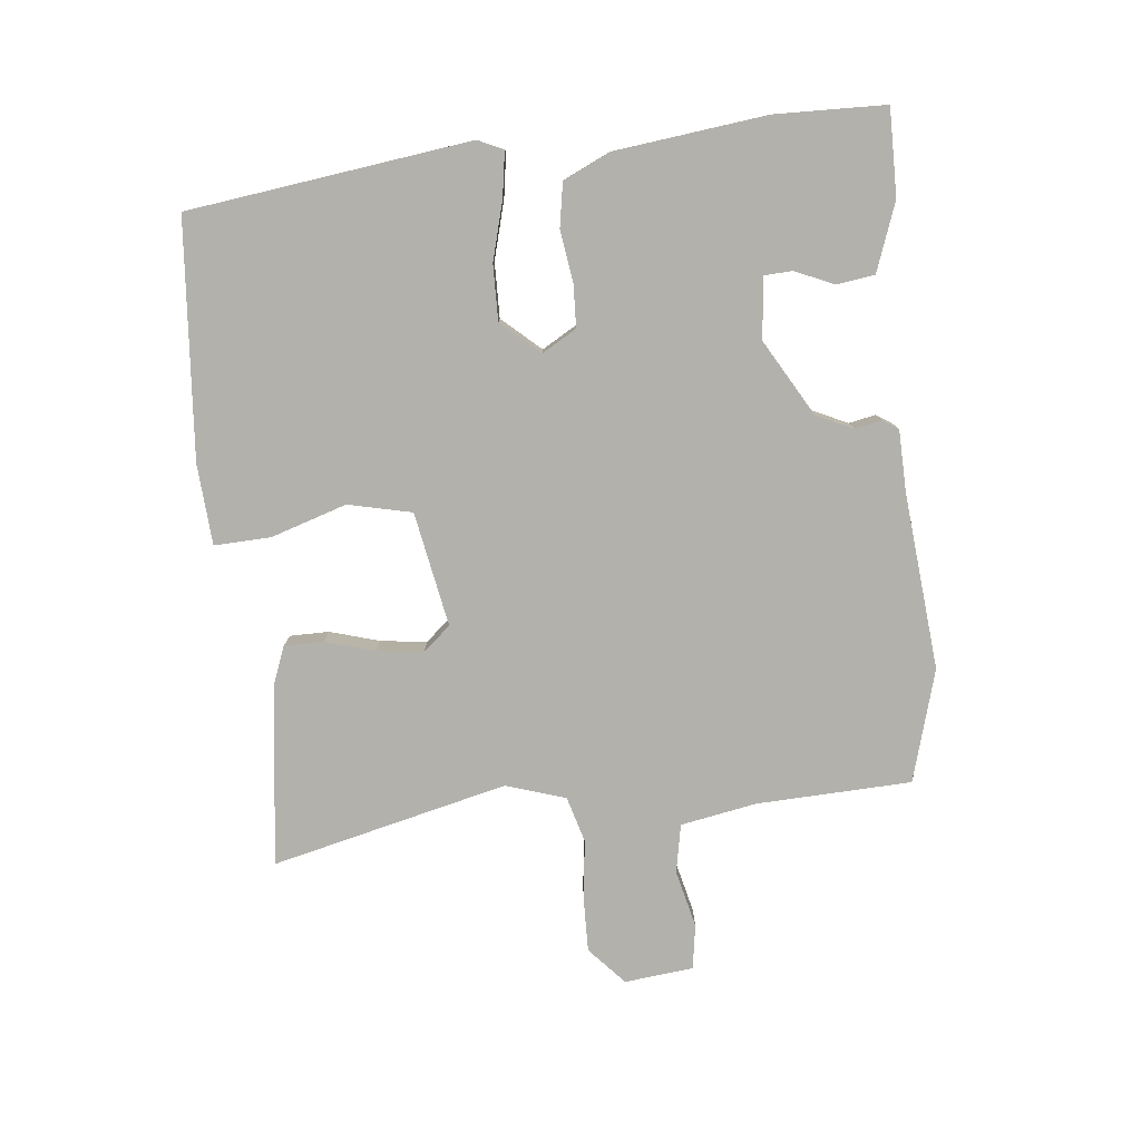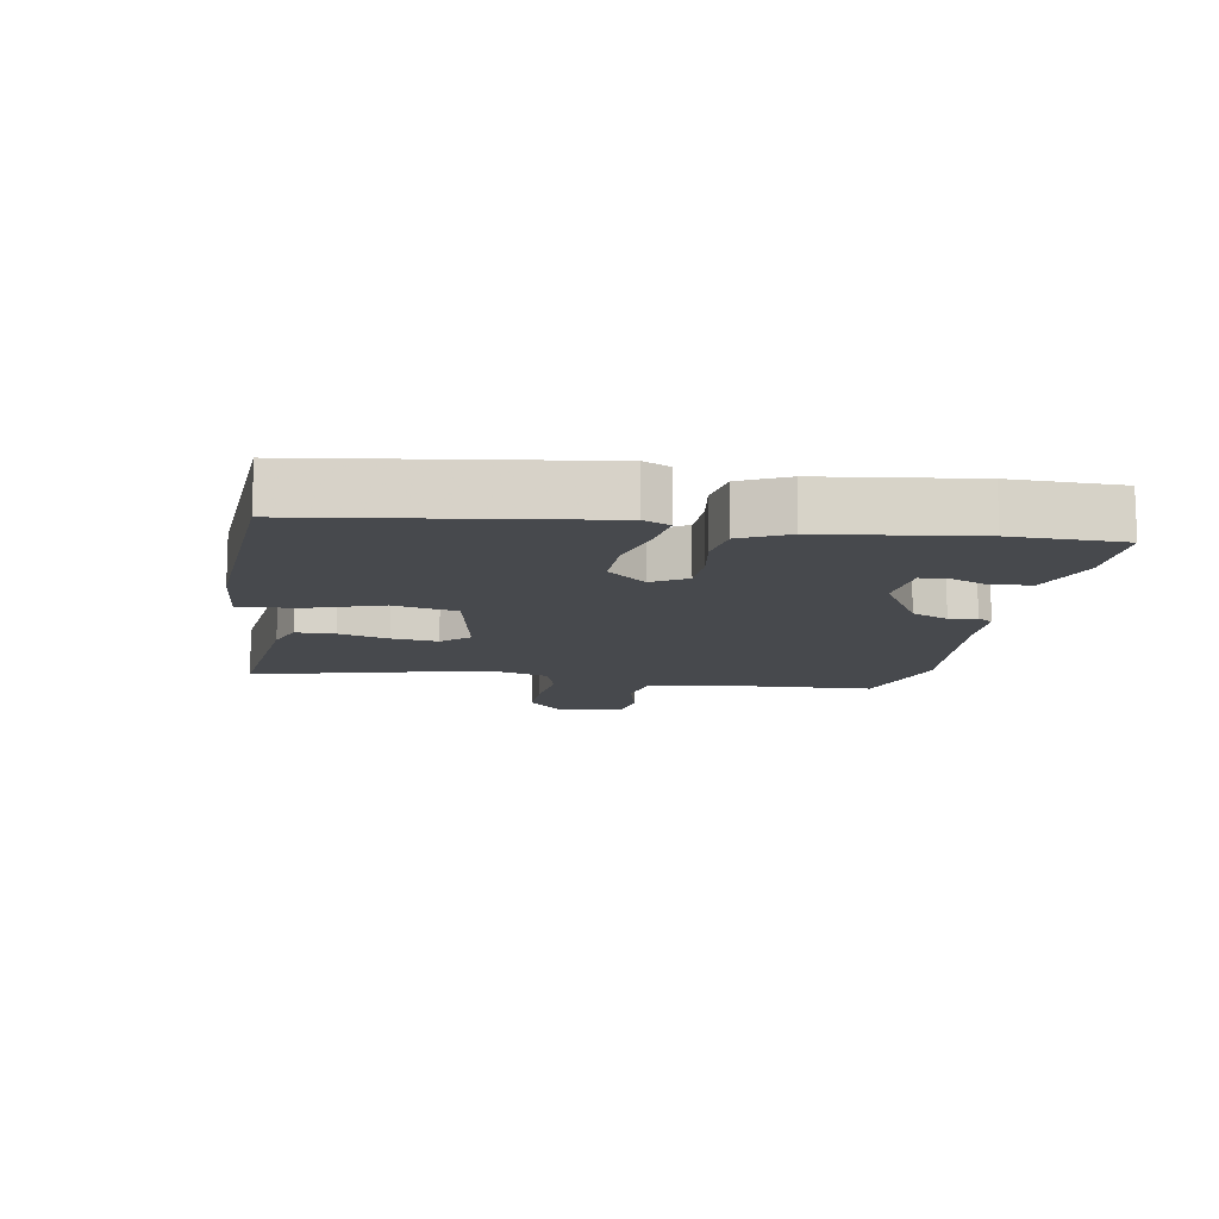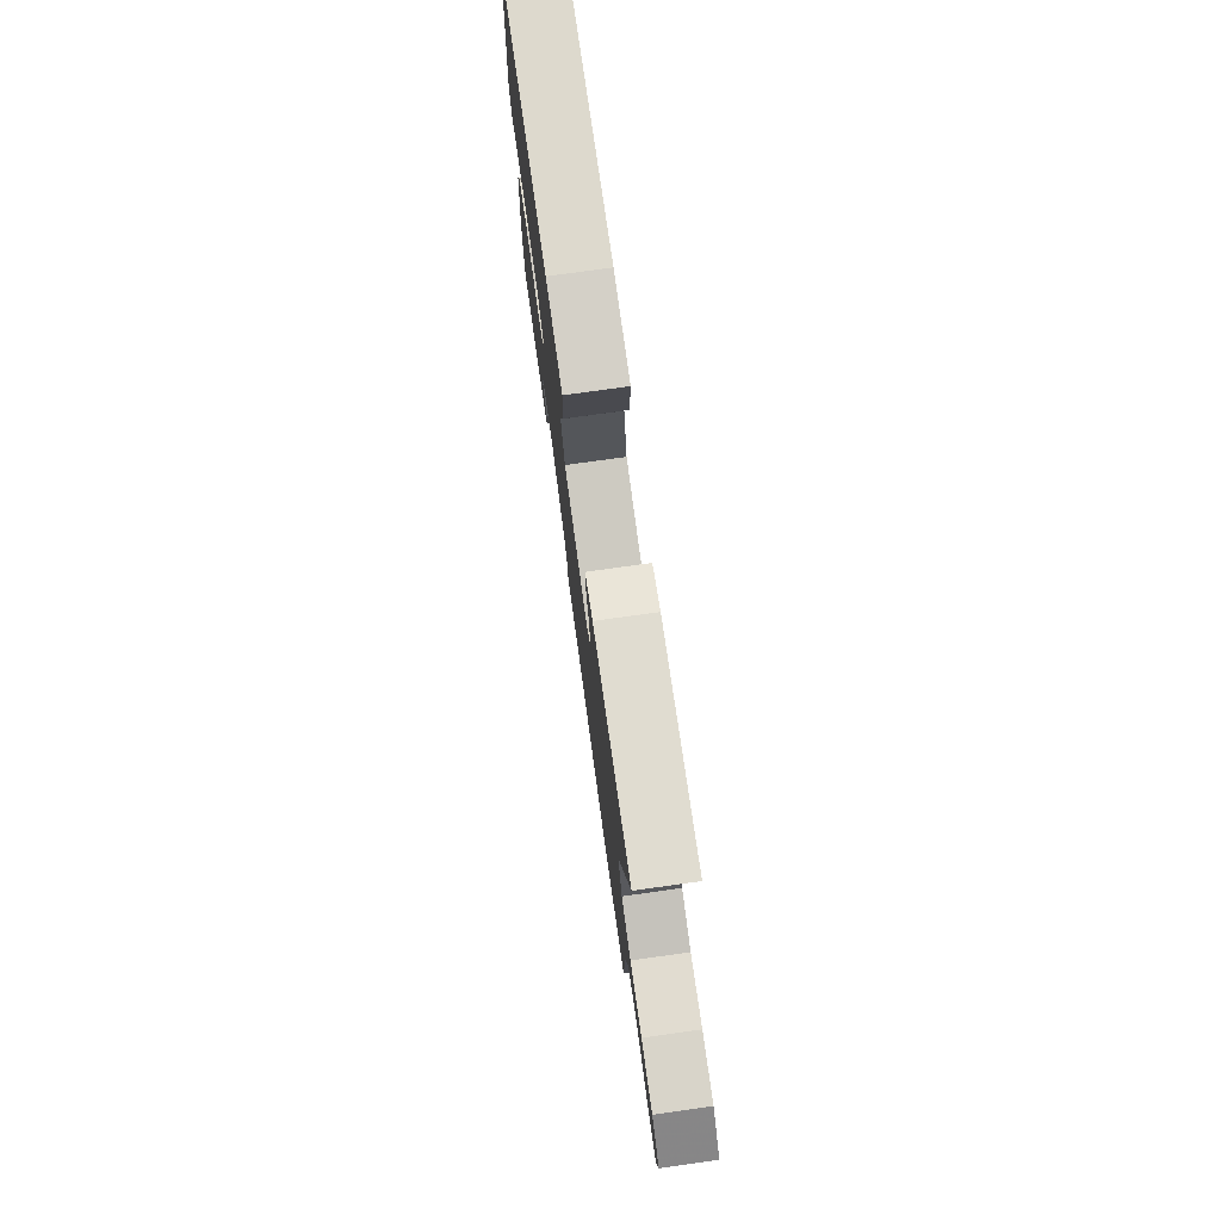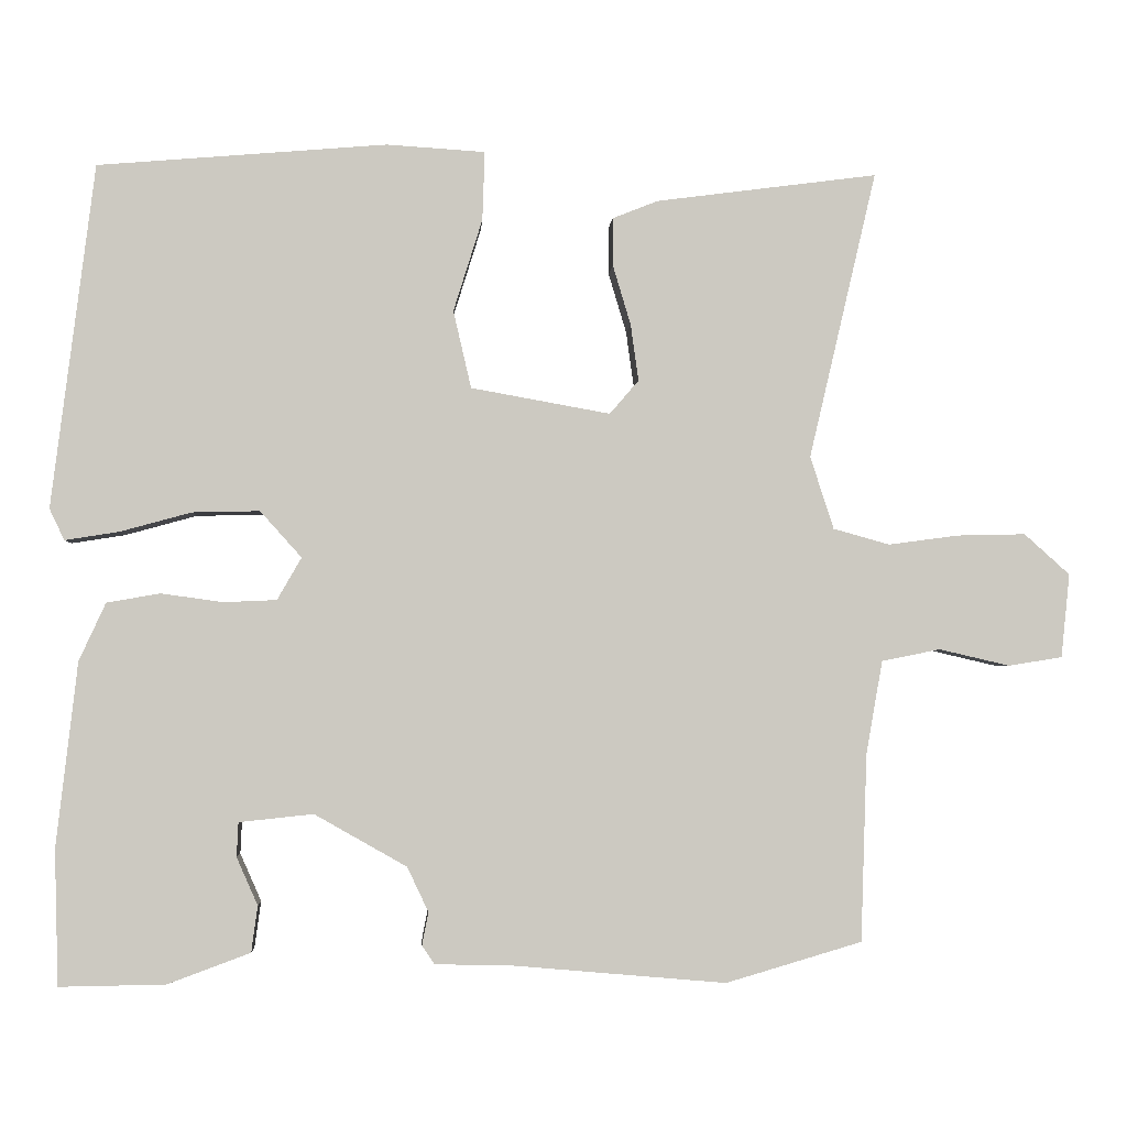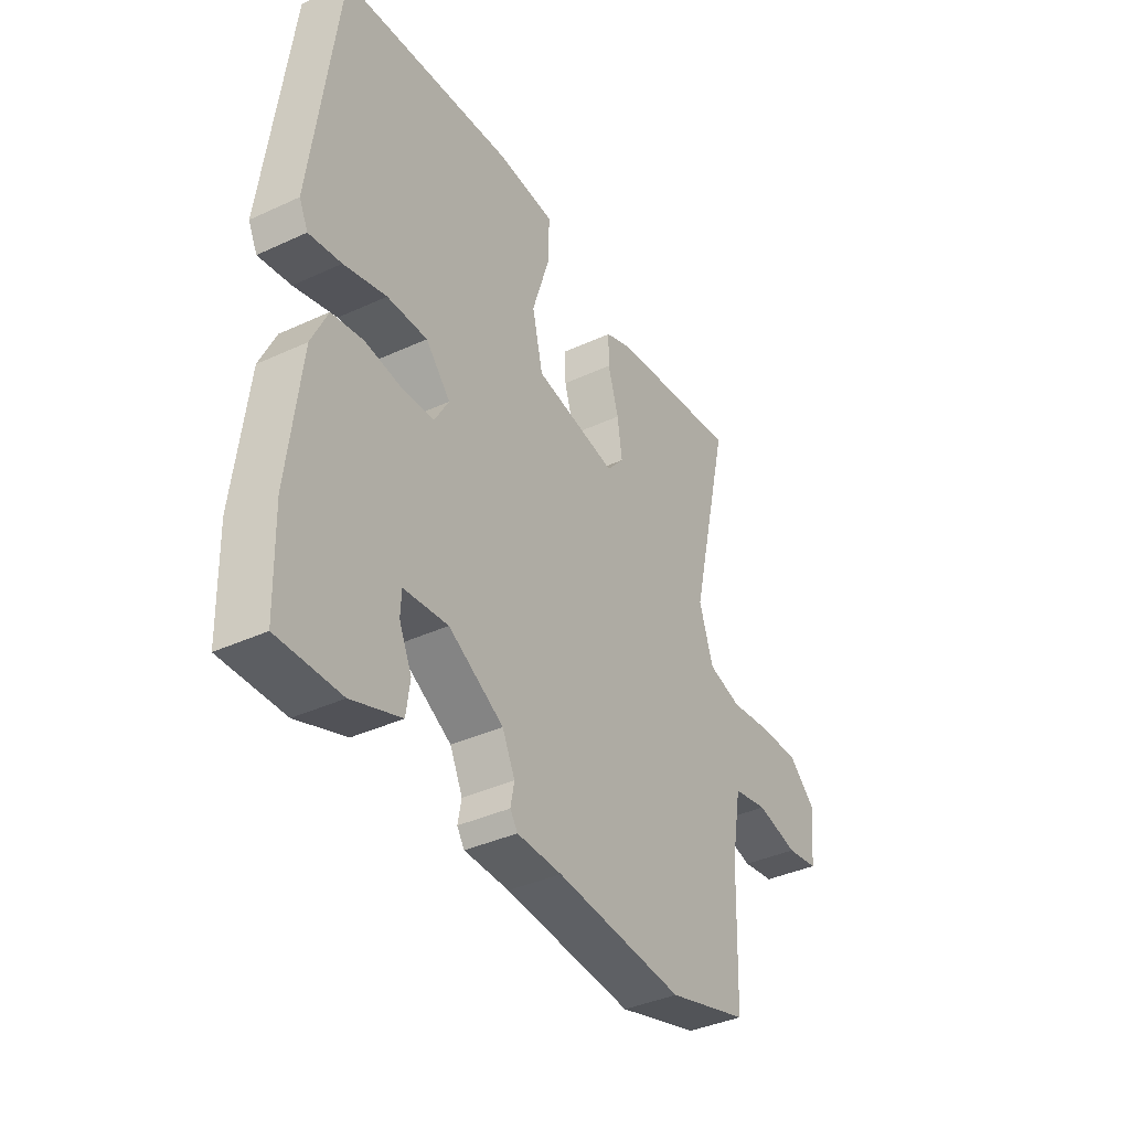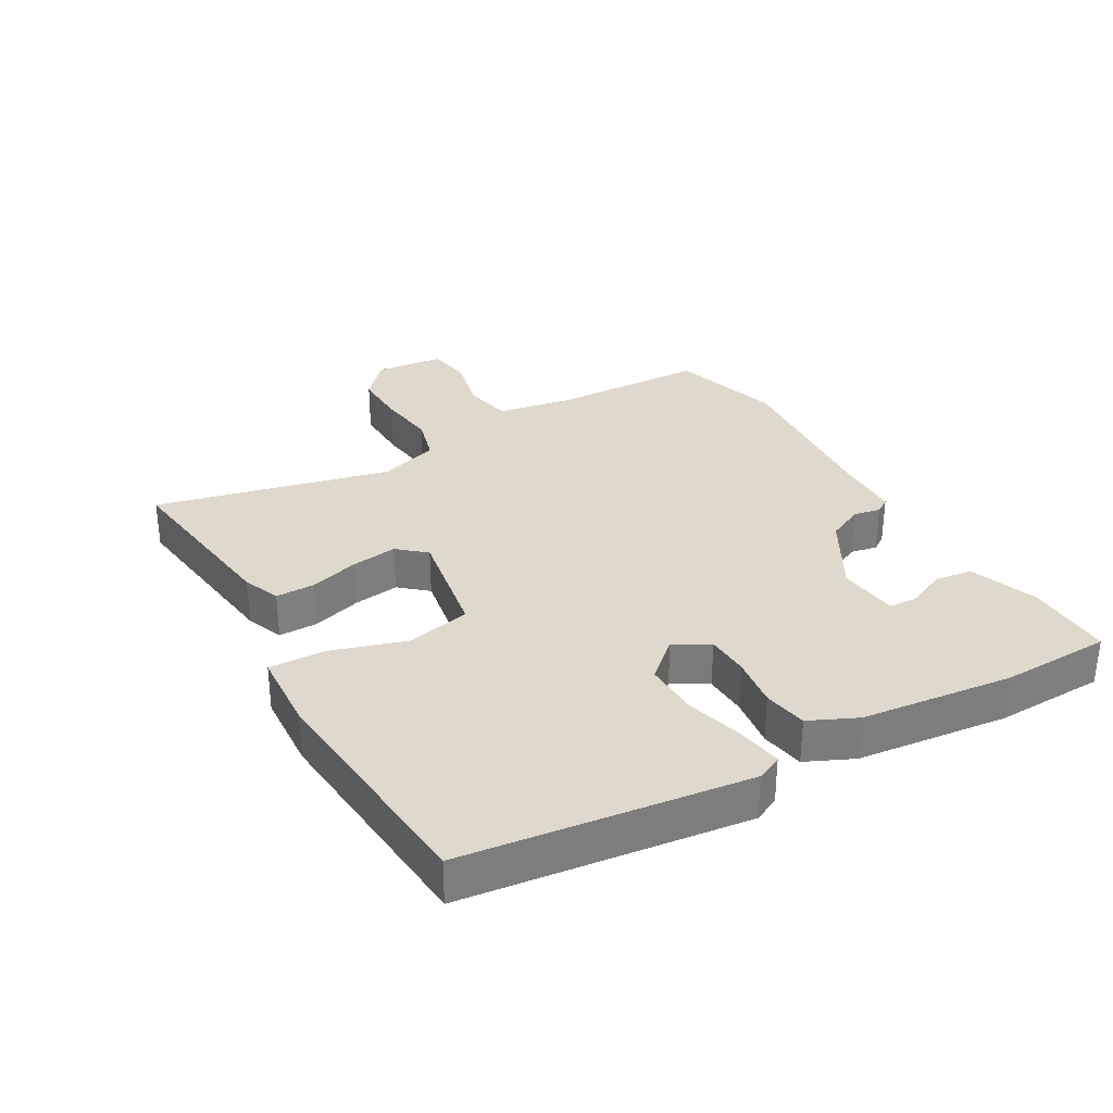
<metadata>
{"format":"obj","ext":"obj","renderer":"f3d","projection":"perspective","resolution":1024,"background":"white","views":[{"elev":-79.1,"azim":96.3,"up":"+Y"},{"elev":-12.0,"azim":81.1,"up":"+Y"},{"elev":76.5,"azim":-97.9,"up":"+Z"},{"elev":-2.7,"azim":176.6,"up":"+Z"},{"elev":-38.5,"azim":120.2,"up":"+Z"},{"elev":31.9,"azim":60.2,"up":"+Y"}]}
</metadata>
<code>
v 0.504 0.07 -0.373
v 0.499 0.07 -0.545
v 0.364 0.07 -0.543
v 0.258 0.07 -0.504
v 0.25 0.07 -0.445
v 0.277 0.07 -0.384
v 0.275 0.07 -0.34
v 0.18 0.07 -0.33
v 0.062 0.07 -0.397
v 0.035 0.07 -0.454
v 0.043 0.07 -0.496
v 0.027 0.07 -0.52
v -0.069 0.07 -0.522
v -0.344 0.07 -0.546
v -0.518 0.07 -0.495
v -0.526 0.07 -0.255
v -0.547 0.07 -0.136
v -0.622 0.07 -0.121
v -0.712 0.07 -0.142
v -0.781 0.07 -0.131
v -0.792 0.07 -0.024
v -0.734 0.07 0.028
v -0.647 0.07 0.026
v -0.557 0.07 0.014
v -0.485 0.07 0.034
v -0.455 0.07 0.127
v -0.541 0.07 0.494
v -0.258 0.07 0.457
v -0.2 0.07 0.434
v -0.2 0.07 0.373
v -0.223 0.07 0.296
v -0.233 0.07 0.224
v -0.196 0.07 0.181
v -0.018 0.07 0.213
v 0.005 0.07 0.312
v -0.032 0.07 0.43
v -0.035 0.07 0.518
v 0.091 0.07 0.526
v 0.46 0.07 0.495
v 0.515 0.07 0.056
v 0.496 0.07 0.016
v 0.427 0.07 0.027
v 0.336 0.07 0.052
v 0.25 0.07 0.054
v 0.197 0.07 -0.005
v 0.228 0.07 -0.059
v 0.295 0.07 -0.062
v 0.375 0.07 -0.051
v 0.443 0.07 -0.063
v 0.477 0.07 -0.137
v 0.504 0 -0.373
v 0.499 0 -0.545
v 0.364 0 -0.543
v 0.258 0 -0.504
v 0.25 0 -0.445
v 0.277 0 -0.384
v 0.275 0 -0.34
v 0.18 0 -0.33
v 0.062 0 -0.397
v 0.035 0 -0.454
v 0.043 0 -0.496
v 0.027 0 -0.52
v -0.069 0 -0.522
v -0.344 0 -0.546
v -0.518 0 -0.495
v -0.526 0 -0.255
v -0.547 0 -0.136
v -0.622 0 -0.121
v -0.712 0 -0.142
v -0.781 0 -0.131
v -0.792 0 -0.024
v -0.734 0 0.028
v -0.647 0 0.026
v -0.557 0 0.014
v -0.485 0 0.034
v -0.455 0 0.127
v -0.541 0 0.494
v -0.258 0 0.457
v -0.2 0 0.434
v -0.2 0 0.373
v -0.223 0 0.296
v -0.233 0 0.224
v -0.196 0 0.181
v -0.018 0 0.213
v 0.005 0 0.312
v -0.032 0 0.43
v -0.035 0 0.518
v 0.091 0 0.526
v 0.46 0 0.495
v 0.515 0 0.056
v 0.496 0 0.016
v 0.427 0 0.027
v 0.336 0 0.052
v 0.25 0 0.054
v 0.197 0 -0.005
v 0.228 0 -0.059
v 0.295 0 -0.062
v 0.375 0 -0.051
v 0.443 0 -0.063
v 0.477 0 -0.137
f 47 48 49 50
f 46 47 50 1
f 40 41 42 43
f 40 43 44
f 39 40 44
f 38 39 44 45
f 35 36 37 38
f 34 35 38 45
f 28 29 30 31
f 26 27 28 31
f 25 26 31 32
f 21 22 23 24
f 19 20 21 24
f 18 19 24 25
f 17 18 25 32
f 13 14 15 16
f 10 11 12 13
f 9 10 13 16
f 8 9 16 17
f 3 4 5 6
f 3 6 7
f 46 1 2 3
f 46 3 7
f 33 34 45 46
f 33 46 7 8
f 8 17 32 33
f 100 99 98 97
f 51 100 97 96
f 93 92 91 90
f 94 93 90
f 94 90 89
f 95 94 89 88
f 88 87 86 85
f 95 88 85 84
f 81 80 79 78
f 81 78 77 76
f 82 81 76 75
f 74 73 72 71
f 74 71 70 69
f 75 74 69 68
f 82 75 68 67
f 66 65 64 63
f 63 62 61 60
f 66 63 60 59
f 67 66 59 58
f 56 55 54 53
f 57 56 53
f 53 52 51 96
f 57 53 96
f 96 95 84 83
f 58 57 96 83
f 83 82 67 58
f 1 51 52 2
f 2 52 53 3
f 3 53 54 4
f 4 54 55 5
f 5 55 56 6
f 6 56 57 7
f 7 57 58 8
f 8 58 59 9
f 9 59 60 10
f 10 60 61 11
f 11 61 62 12
f 12 62 63 13
f 13 63 64 14
f 14 64 65 15
f 15 65 66 16
f 16 66 67 17
f 17 67 68 18
f 18 68 69 19
f 19 69 70 20
f 20 70 71 21
f 21 71 72 22
f 22 72 73 23
f 23 73 74 24
f 24 74 75 25
f 25 75 76 26
f 26 76 77 27
f 27 77 78 28
f 28 78 79 29
f 29 79 80 30
f 30 80 81 31
f 31 81 82 32
f 32 82 83 33
f 33 83 84 34
f 34 84 85 35
f 35 85 86 36
f 36 86 87 37
f 37 87 88 38
f 38 88 89 39
f 39 89 90 40
f 40 90 91 41
f 41 91 92 42
f 42 92 93 43
f 43 93 94 44
f 44 94 95 45
f 45 95 96 46
f 46 96 97 47
f 47 97 98 48
f 48 98 99 49
f 49 99 100 50
f 50 100 51 1

</code>
